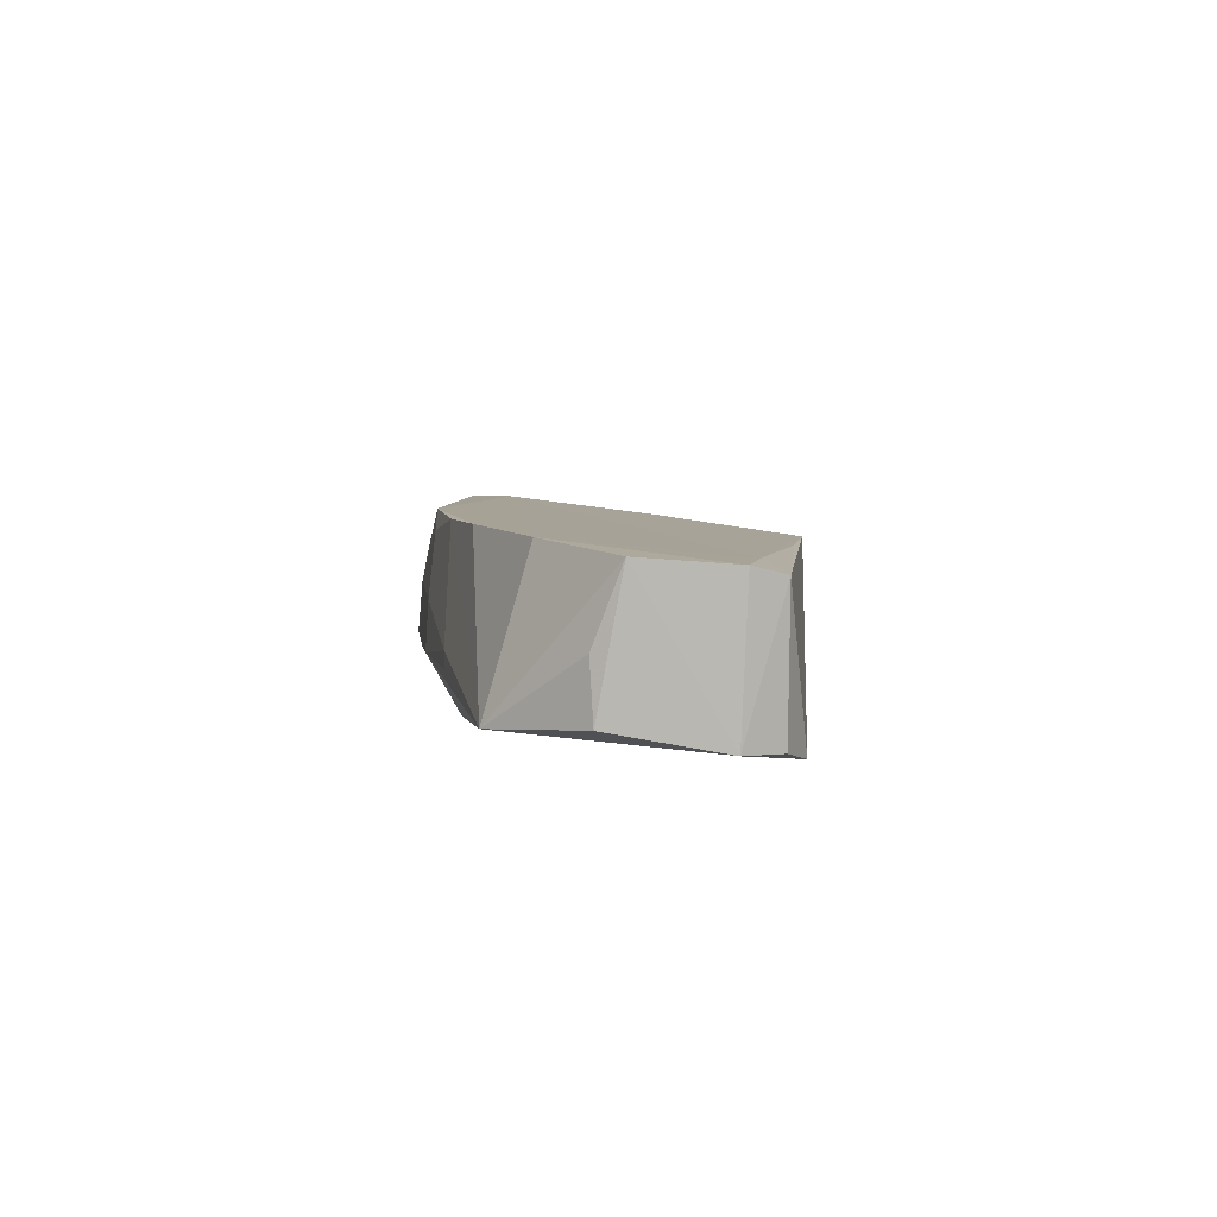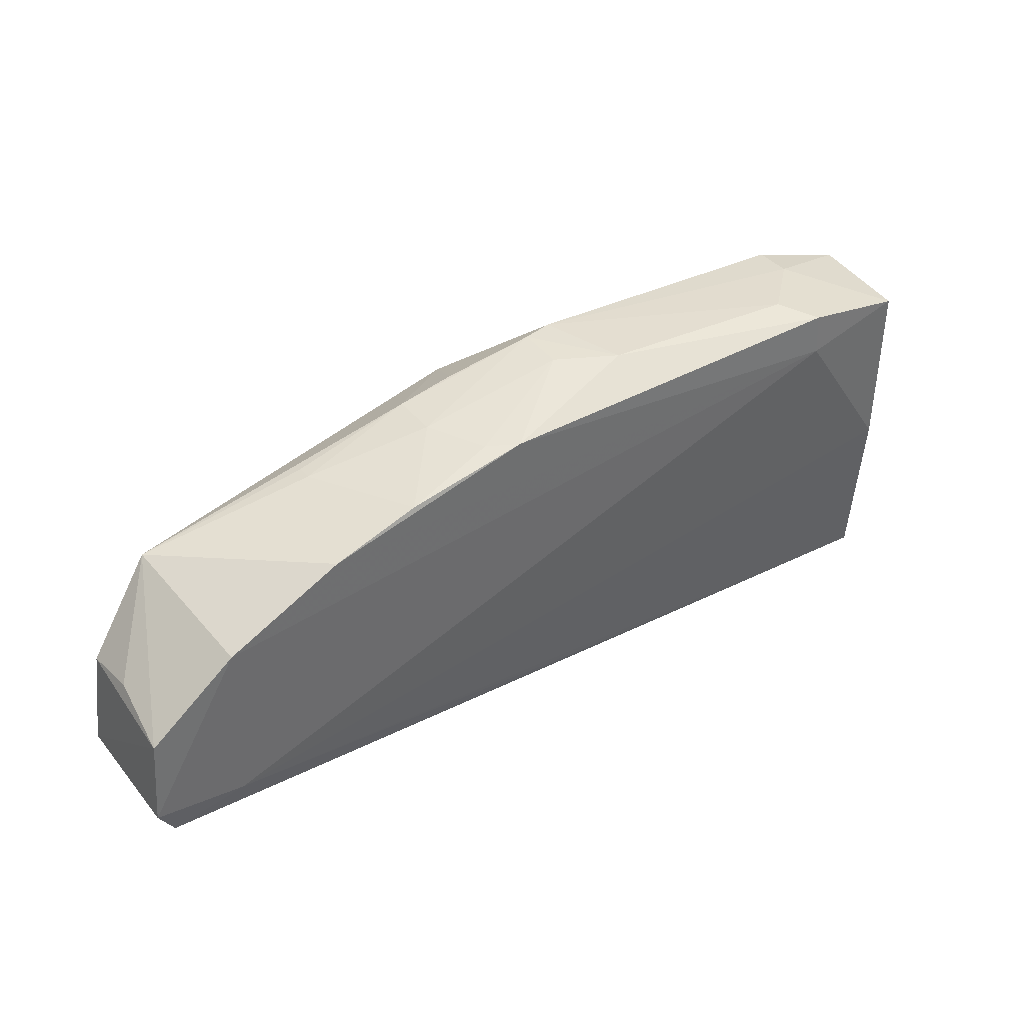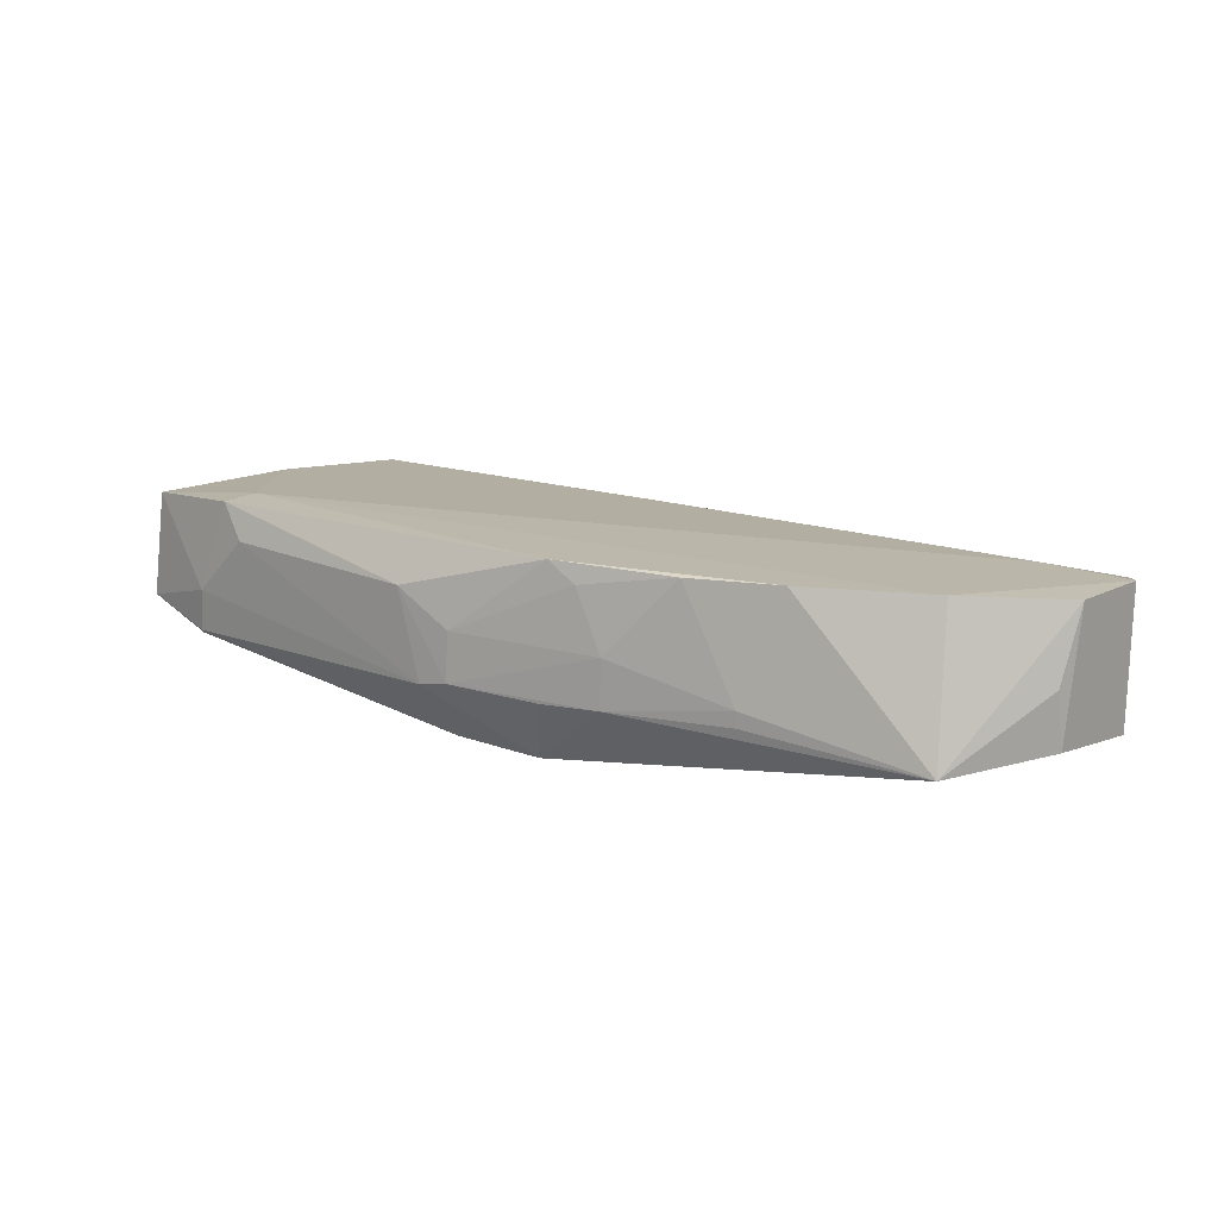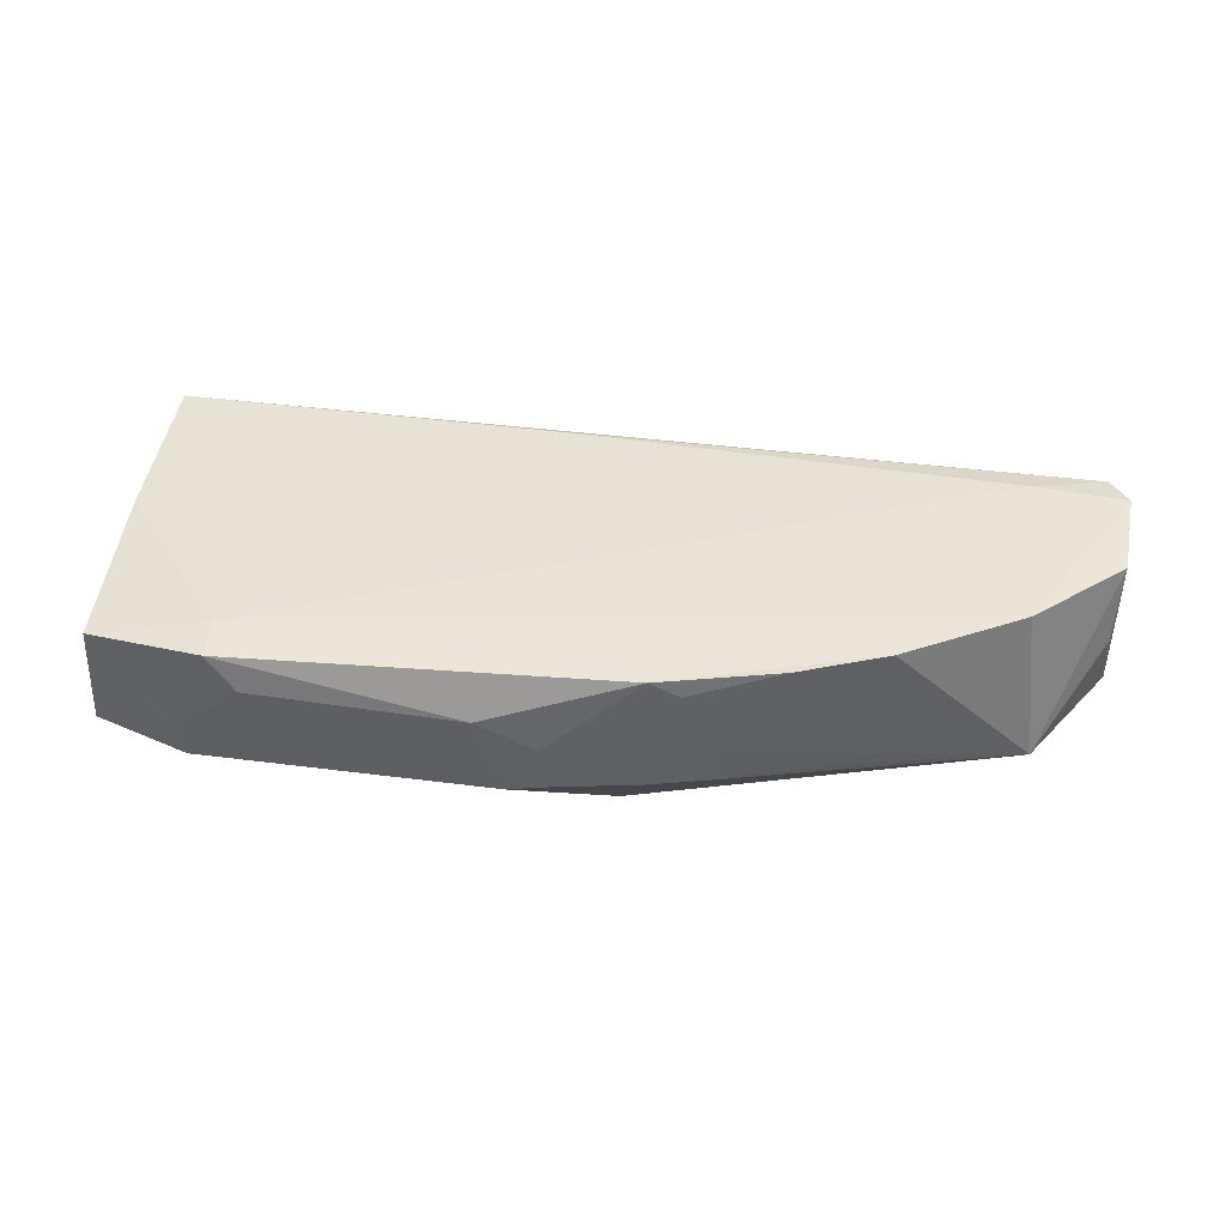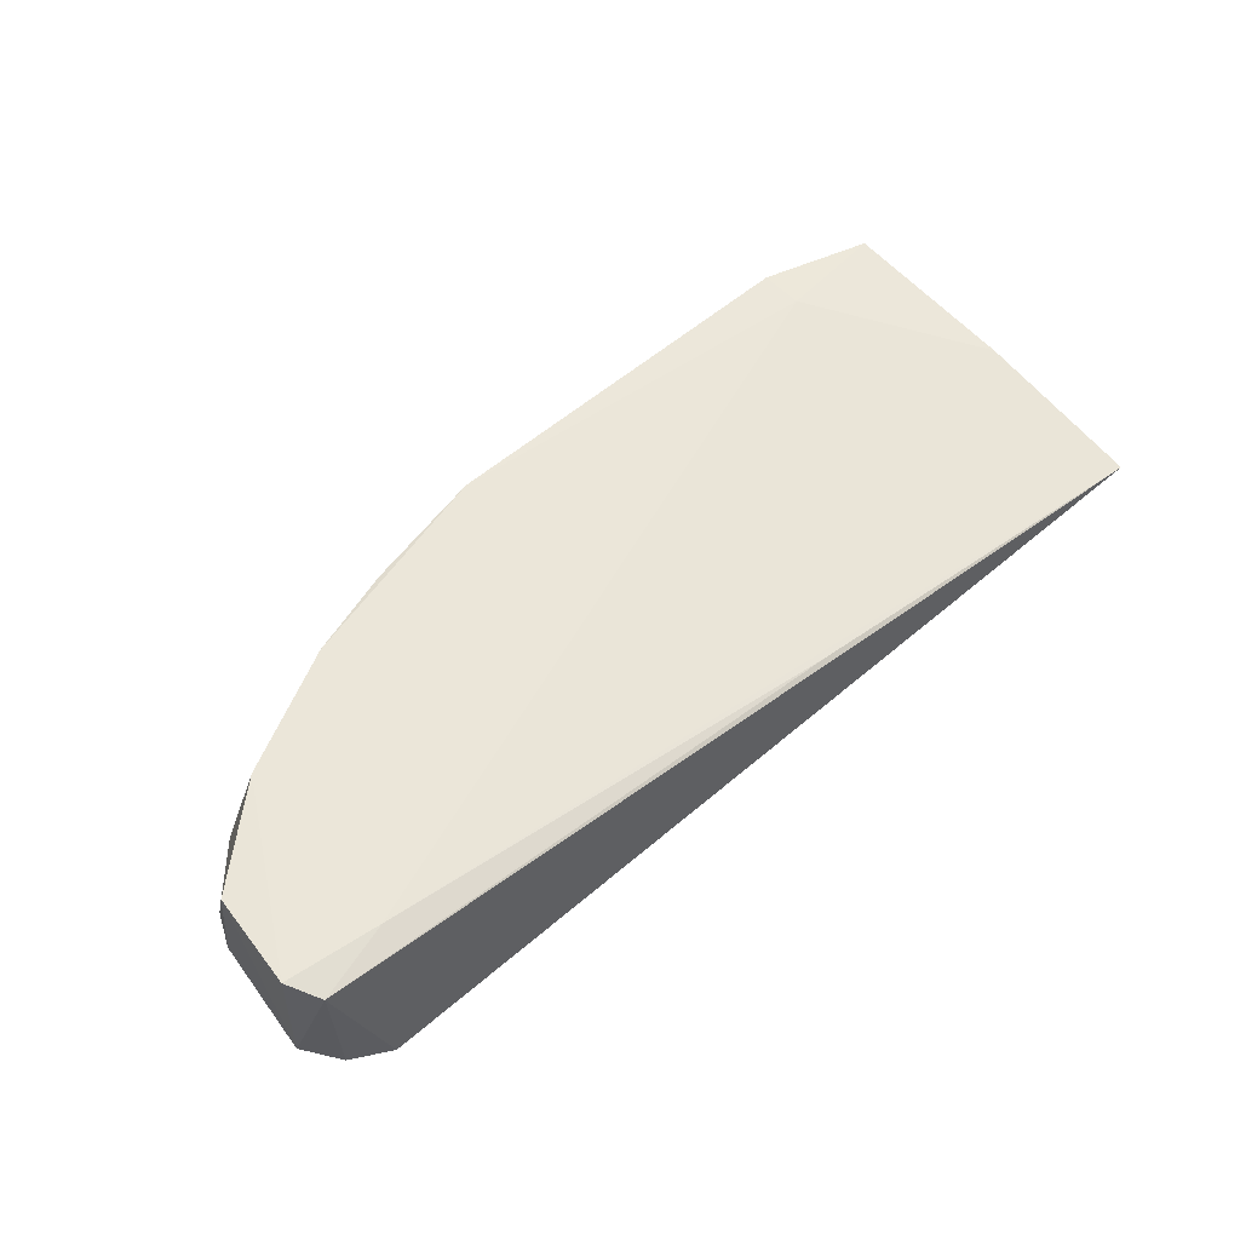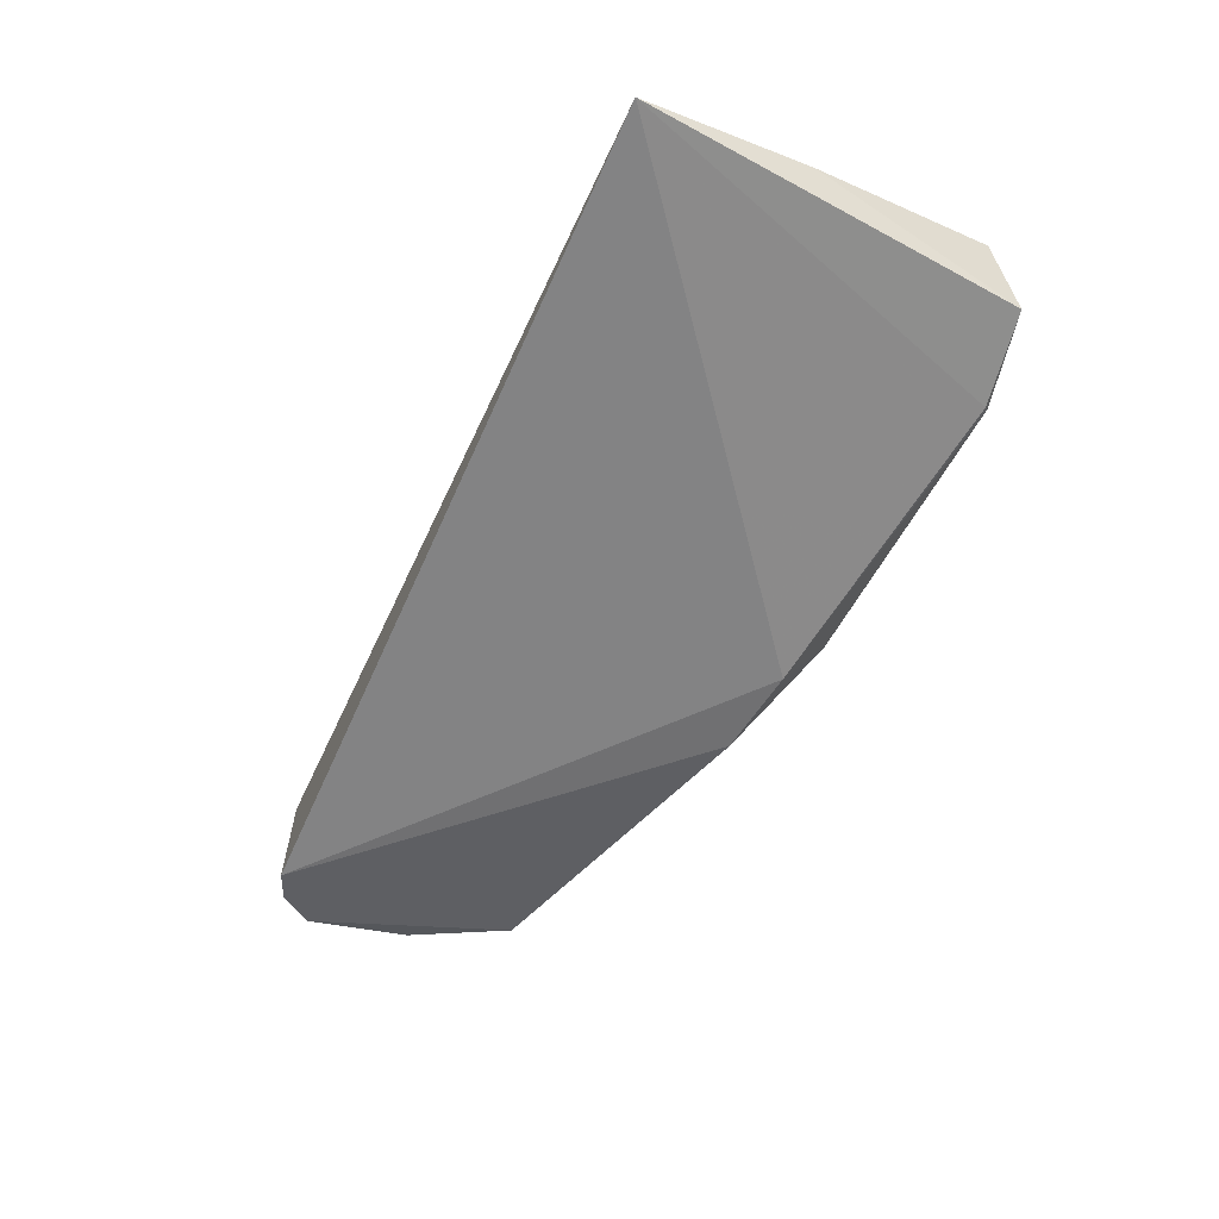
<metadata>
{"format":"obj","ext":"obj","renderer":"f3d","projection":"perspective","resolution":1024,"background":"white","views":[{"elev":6.8,"azim":-85.7,"up":"+Z"},{"elev":33.6,"azim":-33.1,"up":"+Y"},{"elev":18.8,"azim":-141.4,"up":"+Z"},{"elev":50.0,"azim":-171.0,"up":"+Z"},{"elev":56.3,"azim":-40.1,"up":"+Z"},{"elev":-51.6,"azim":65.5,"up":"+Z"}]}
</metadata>
<code>
v 0.01563 0.05961 0.04592
v 0.01662 0.03618 0.04324
v -0.01081 0.05889 0.03443
v -0.04214 0.05379 0.03806
v -0.04667 0.03982 0.04715
v -0.04235 0.03681 0.03674
v -0.008625 0.0617 0.04471
v 0.01591 0.06047 0.03874
v 0.007842 0.05812 0.04687
v -0.01707 0.05834 0.03438
v -0.04687 0.04019 0.03771
v -0.04537 0.03778 0.04655
v -0.03287 0.05533 0.04799
v 0.01625 0.04763 0.04491
v 0.01004 0.0614 0.03745
v -0.04038 0.03929 0.04689
v 0.007675 0.06093 0.04694
v -0.01052 0.06199 0.03876
v -0.04647 0.04746 0.03881
v -0.04509 0.03786 0.03753
v -0.04641 0.04587 0.0475
v -0.04069 0.05108 0.04795
v -0.008925 0.03716 0.04481
v -0.01881 0.05952 0.04783
v 0.005607 0.06167 0.04476
v 0.009812 0.0617 0.03776
v -0.02289 0.05971 0.0393
v -0.04616 0.04771 0.04264
v 0.009612 0.06173 0.04065
v -0.0189 0.06054 0.03907
v -0.03093 0.05732 0.04059
v -0.0126 0.06156 0.04257
v -0.03094 0.05734 0.03952
v -0.02701 0.05745 0.04782
v -0.01261 0.06185 0.03924
v -0.02284 0.05951 0.04259
v -0.02078 0.05936 0.0466
f 6 3 2
f 10 3 6
f 11 10 6
f 11 4 10
f 12 6 2
f 12 5 11
f 14 8 1
f 14 2 8
f 14 1 9
f 15 8 2
f 15 2 3
f 16 14 9
f 16 2 14
f 16 5 12
f 17 9 1
f 18 3 10
f 19 4 11
f 20 12 11
f 20 11 6
f 20 6 12
f 21 19 11
f 21 11 5
f 22 9 13
f 22 16 9
f 22 5 16
f 22 21 5
f 22 13 4
f 22 4 21
f 23 16 12
f 23 12 2
f 23 2 16
f 24 13 9
f 24 9 17
f 24 17 7
f 25 7 17
f 25 18 7
f 26 15 3
f 26 3 18
f 26 8 15
f 27 10 4
f 28 21 4
f 28 4 19
f 28 19 21
f 29 25 17
f 29 17 1
f 29 1 8
f 29 8 26
f 29 26 18
f 29 18 25
f 30 18 10
f 30 10 27
f 32 24 7
f 33 31 27
f 33 27 4
f 33 4 31
f 34 13 24
f 34 31 4
f 34 4 13
f 35 32 7
f 35 7 18
f 35 18 30
f 35 30 27
f 36 27 31
f 36 31 34
f 36 35 27
f 36 32 35
f 37 24 32
f 37 32 36
f 37 36 34
f 37 34 24

</code>
